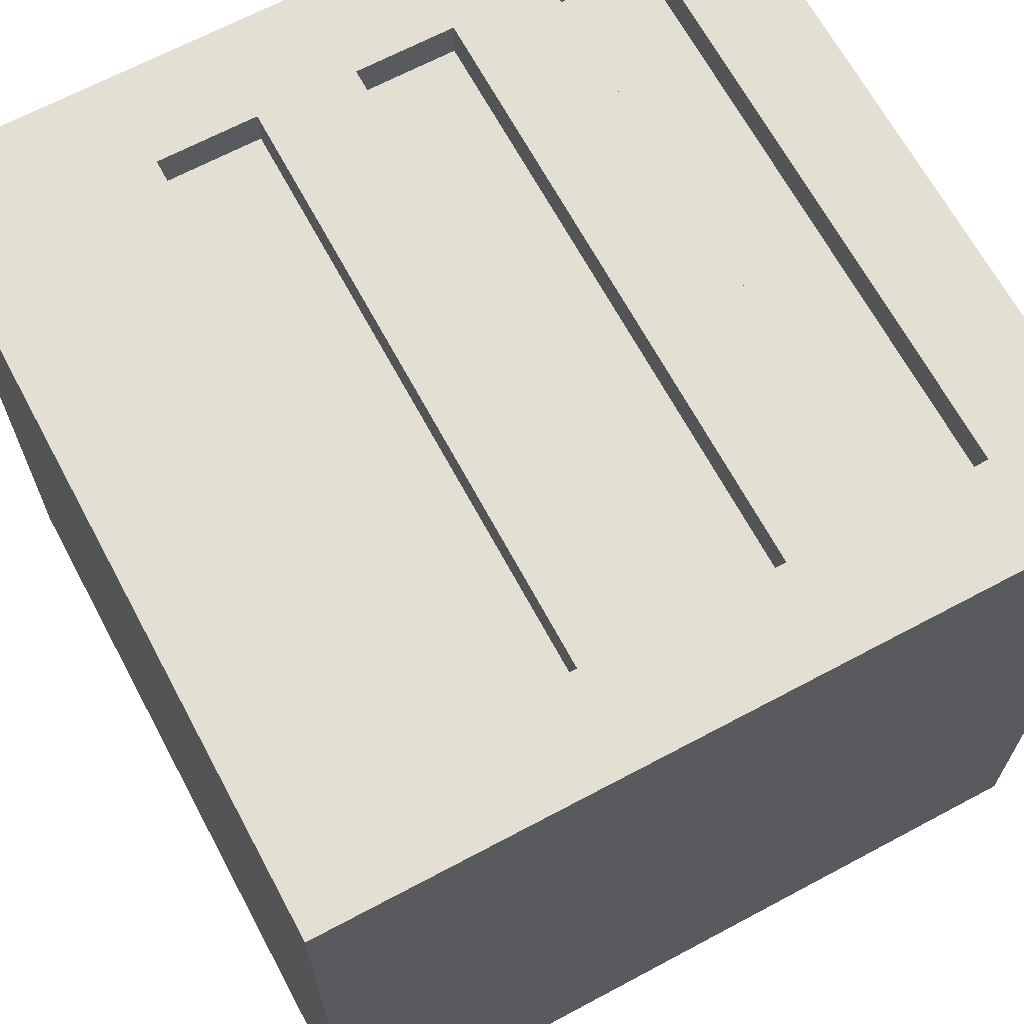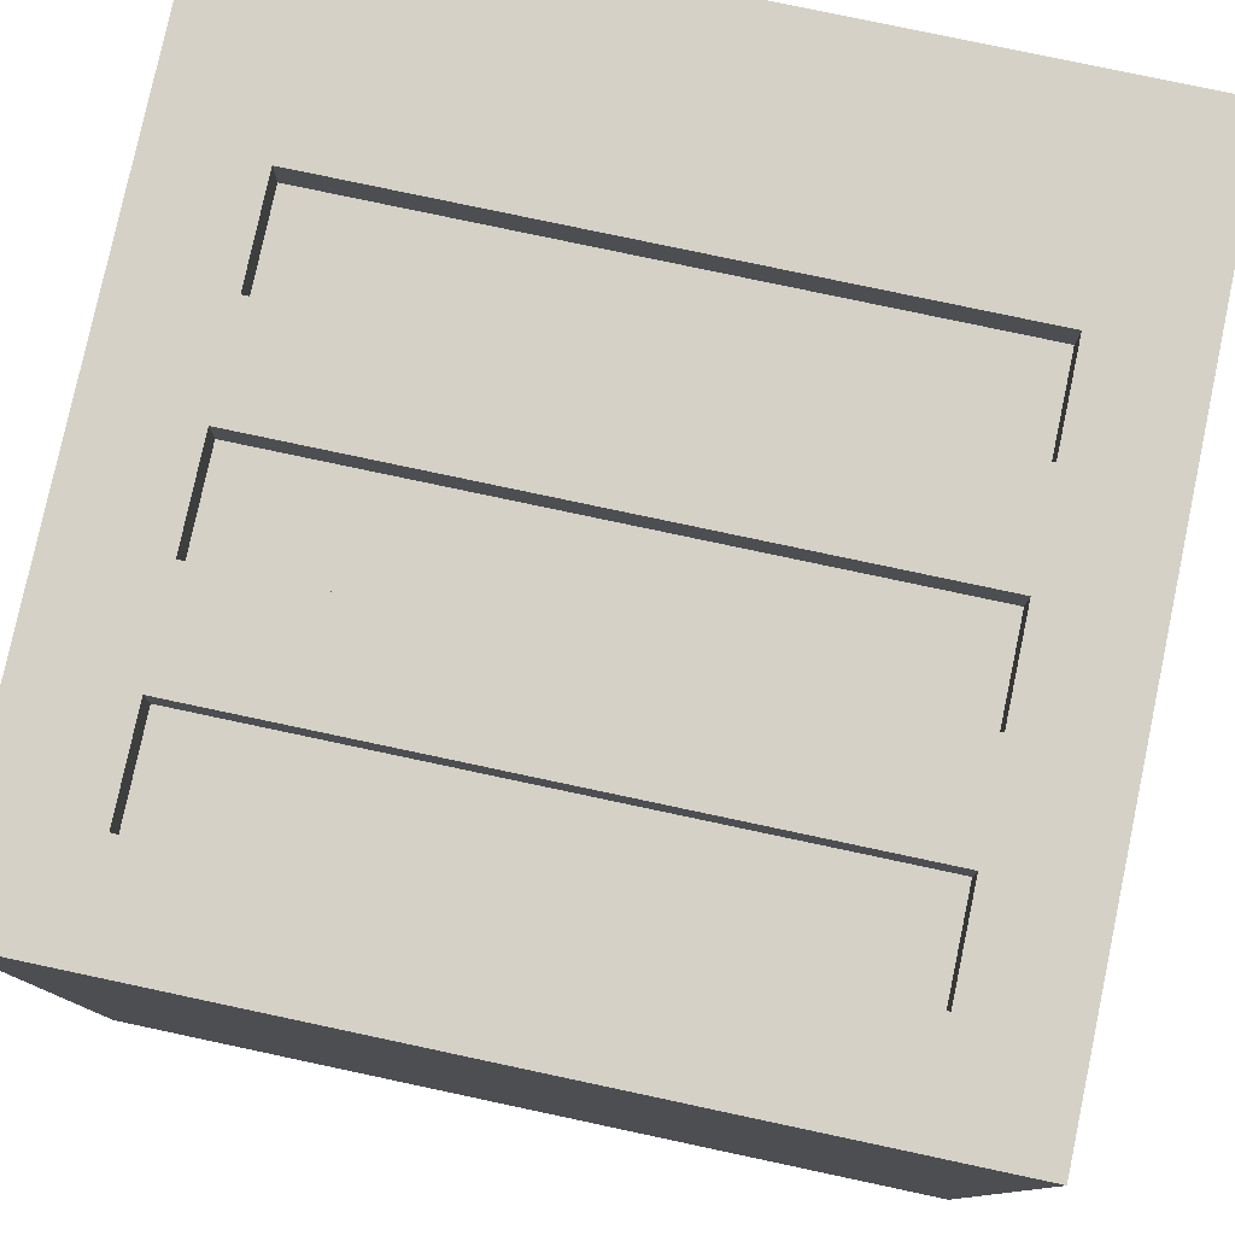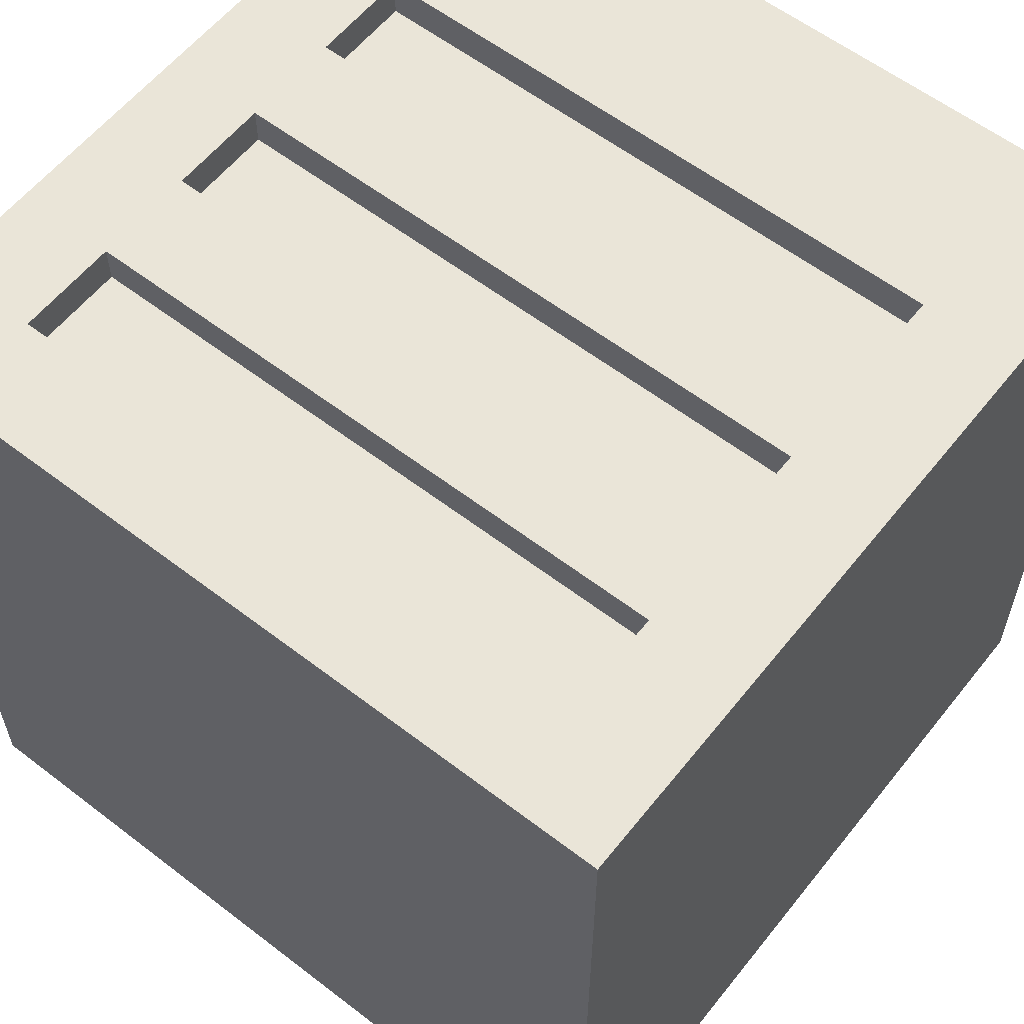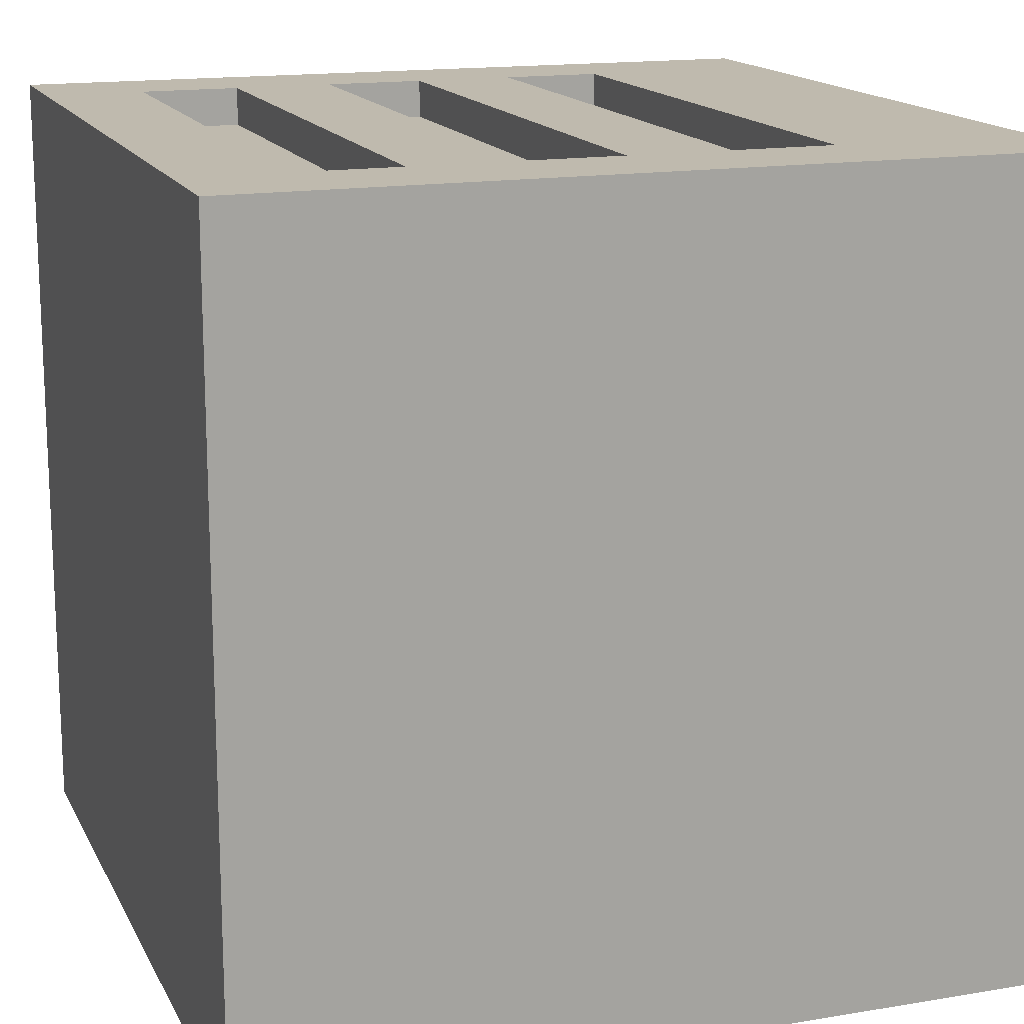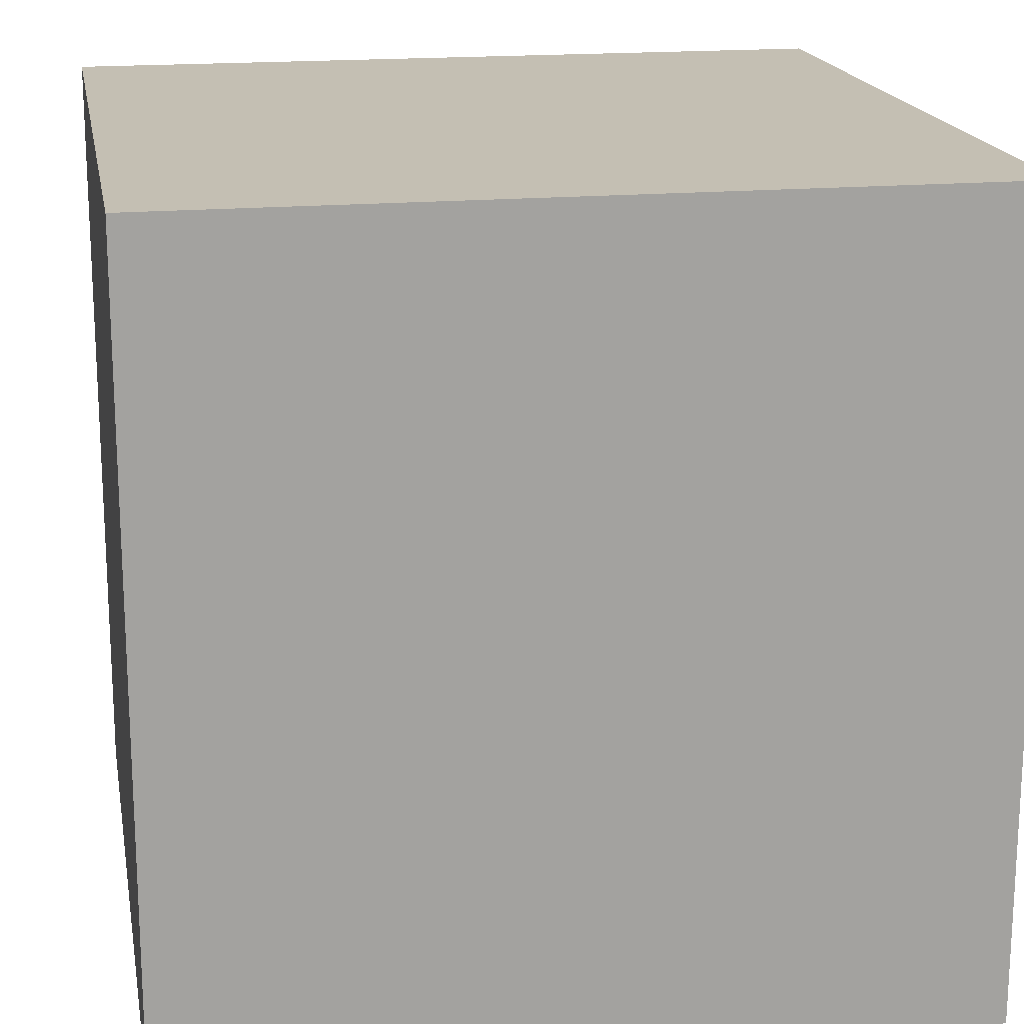
<metadata>
{"format":"obj","ext":"obj","renderer":"f3d","projection":"perspective","resolution":1024,"background":"white","views":[{"elev":66.8,"azim":61.8,"up":"+Z"},{"elev":79.0,"azim":-168.0,"up":"+Z"},{"elev":59.0,"azim":-141.7,"up":"+Z"},{"elev":15.7,"azim":-109.3,"up":"+Z"},{"elev":17.9,"azim":169.9,"up":"+Y"}]}
</metadata>
<code>
g Cube_网格
v 2.518 3.504 -2.518
v 2.518 -1.533 -2.518
v 2.518 3.504 2.518
v 2.518 -1.533 2.518
v -2.518 3.504 -2.518
v -2.518 -1.533 -2.518
v -2.518 3.504 2.518
v -2.518 -1.533 2.518
v 2.518 0.9856 -2.518
v -2.518 0.9856 2.518
v 2.518 0.9856 2.518
v -2.518 0.9856 -2.518
v -2.518 2.245 2.518
v 2.518 2.245 -2.518
v 2.518 2.245 2.518
v -2.518 2.245 -2.518
v 2.518 -0.2739 -2.518
v 2.518 -0.2739 2.518
v -2.518 -0.2739 -2.518
v -2.518 -0.2739 2.518
v 2.518 1.615 -2.518
v 2.518 1.615 2.518
v -2.518 1.615 -2.518
v -2.518 1.615 2.518
v -2.518 2.874 2.518
v 2.518 2.874 -2.518
v 2.518 2.874 2.518
v -2.518 2.874 -2.518
v -2.518 0.3559 2.518
v 2.518 0.3559 -2.518
v 2.518 0.3559 2.518
v -2.518 0.3559 -2.518
v -2.518 -1.533 0.01126
v 2.518 3.504 0.01126
v -2.518 3.504 0.01126
v 2.518 -1.533 0.01126
v 2.518 0.9856 0.01126
v -2.518 0.9856 0.01126
v 2.518 2.245 0.01126
v -2.518 2.245 0.01126
v -2.518 -0.2739 0.01126
v 2.518 -0.2739 0.01126
v -2.518 1.615 0.01126
v 2.518 1.615 0.01126
v 2.518 2.874 0.01126
v -2.518 2.874 0.01126
v -2.518 0.3559 0.01126
v 2.518 0.3559 0.01126
v 2.518 -0.9032 -2.518
v 2.518 -0.9032 2.518
v -2.518 -0.9032 -2.518
v -2.518 -0.9032 2.518
v 2.518 -0.9032 0.01126
v -2.518 -0.9032 0.01126
v 0 -1.533 -2.518
v 0 3.504 2.518
v 0 -1.533 2.518
v 0 3.504 -2.518
v 0 0.9856 -2.518
v 0 0.9856 2.518
v 0 2.245 -2.518
v 0 2.245 2.518
v 0 -0.2739 2.518
v 0 -0.2739 -2.518
v 0 1.615 2.518
v 0 1.615 -2.518
v 0 2.874 -2.518
v 0 2.874 2.518
v 0 0.3559 2.518
v 0 0.3559 -2.518
v 0 -1.533 0.01126
v 0 3.504 0.01126
v 0 -0.9032 -2.518
v 0 -0.9032 2.518
v -1.259 -1.533 -2.518
v -1.259 3.504 2.518
v -1.259 0.9856 2.518
v -1.259 2.245 2.518
v -1.259 -0.2739 2.518
v -1.259 1.615 2.518
v -1.259 2.874 2.518
v -1.259 0.3559 2.518
v -1.259 -1.533 0.01126
v -1.259 -0.9032 2.518
v -1.259 -1.533 2.518
v -1.259 3.504 -2.518
v -1.259 0.9856 -2.518
v -1.259 2.245 -2.518
v -1.259 -0.2739 -2.518
v -1.259 1.615 -2.518
v -1.259 2.874 -2.518
v -1.259 0.3559 -2.518
v -1.259 3.504 0.01126
v -1.259 -0.9032 -2.518
v 1.259 -1.533 2.518
v 1.259 3.504 -2.518
v 1.259 0.9856 -2.518
v 1.259 2.245 -2.518
v 1.259 -0.2739 -2.518
v 1.259 1.615 -2.518
v 1.259 2.874 -2.518
v 1.259 0.3559 -2.518
v 1.259 3.504 0.01126
v 1.259 -0.9032 -2.518
v 1.259 -1.533 -2.518
v 1.259 3.504 2.518
v 1.259 0.9856 2.518
v 1.259 2.245 2.518
v 1.259 -0.2739 2.518
v 1.259 1.615 2.518
v 1.259 2.874 2.518
v 1.259 0.3559 2.518
v 1.259 -1.533 0.01126
v 1.259 -0.9032 2.518
v -1.889 -1.533 -2.518
v -1.889 3.504 2.518
v -1.889 0.9856 2.518
v -1.889 2.245 2.518
v -1.889 -0.2739 2.518
v -1.889 1.615 2.518
v -1.889 2.874 2.518
v -1.889 0.3559 2.518
v -1.889 -1.533 0.01126
v -1.889 -0.9032 2.518
v -1.889 -1.533 2.518
v -1.889 3.504 -2.518
v -1.889 0.9856 -2.518
v -1.889 2.245 -2.518
v -1.889 -0.2739 -2.518
v -1.889 1.615 -2.518
v -1.889 2.874 -2.518
v -1.889 0.3559 -2.518
v -1.889 3.504 0.01126
v -1.889 -0.9032 -2.518
v 1.889 -1.533 2.518
v 1.889 3.504 -2.518
v 1.889 0.9856 -2.518
v 1.889 2.245 -2.518
v 1.889 -0.2739 -2.518
v 1.889 1.615 -2.518
v 1.889 2.874 -2.518
v 1.889 0.3559 -2.518
v 1.889 3.504 0.01126
v 1.889 -0.9032 -2.518
v 1.889 -1.533 -2.518
v 1.889 3.504 2.518
v 1.889 0.9856 2.518
v 1.889 2.245 2.518
v 1.889 -0.2739 2.518
v 1.889 1.615 2.518
v 1.889 2.874 2.518
v 1.889 0.3559 2.518
v 1.889 -1.533 0.01126
v 1.889 -0.9032 2.518
v -2.518 -1.533 1.256
v 2.518 3.504 1.256
v 2.518 0.9856 1.256
v 2.518 2.245 1.256
v 2.518 -0.2739 1.256
v 2.518 1.615 1.256
v 2.518 2.874 1.256
v 2.518 0.3559 1.256
v -2.518 3.504 1.256
v 2.518 -1.533 1.256
v -2.518 0.9856 1.256
v -2.518 2.245 1.256
v -2.518 -0.2739 1.256
v -2.518 1.615 1.256
v -2.518 2.874 1.256
v -2.518 0.3559 1.256
v -2.518 -0.9032 1.256
v 2.518 -0.9032 1.256
v 0 -1.533 1.256
v 0 3.504 1.256
v -1.259 -1.533 1.256
v -1.259 3.504 1.256
v 1.259 3.504 1.256
v 1.259 -1.533 1.256
v -1.889 -1.533 1.256
v -1.889 3.504 1.256
v 1.889 3.504 1.256
v 1.889 -1.533 1.256
v -2.518 3.504 -1.253
v 2.518 -1.533 -1.253
v -2.518 0.9856 -1.253
v -2.518 2.245 -1.253
v -2.518 -0.2739 -1.253
v -2.518 1.615 -1.253
v -2.518 2.874 -1.253
v -2.518 0.3559 -1.253
v -2.518 -1.533 -1.253
v 2.518 3.504 -1.253
v 2.518 0.9856 -1.253
v 2.518 2.245 -1.253
v 2.518 -0.2739 -1.253
v 2.518 1.615 -1.253
v 2.518 2.874 -1.253
v 2.518 0.3559 -1.253
v 2.518 -0.9032 -1.253
v -2.518 -0.9032 -1.253
v 0 3.504 -1.253
v 0 -1.533 -1.253
v -1.259 -1.533 -1.253
v -1.259 3.504 -1.253
v 1.259 3.504 -1.253
v 1.259 -1.533 -1.253
v -1.889 -1.533 -1.253
v -1.889 3.504 -1.253
v 1.889 3.504 -1.253
v 1.889 -1.533 -1.253
v 1.259 0.9856 2.277
v 0 0.9856 2.277
v 1.259 2.245 2.277
v 0 2.245 2.277
v 1.259 -0.2739 2.277
v 0 -0.2739 2.277
v 1.259 1.615 2.277
v 0 1.615 2.277
v 1.259 2.874 2.277
v 0 2.874 2.277
v 1.259 0.3559 2.277
v 0 0.3559 2.277
v -1.259 0.9856 2.277
v -1.259 2.245 2.277
v -1.259 -0.2739 2.277
v -1.259 1.615 2.277
v -1.259 2.874 2.277
v -1.259 0.3559 2.277
v 1.889 0.9856 2.277
v 1.889 2.245 2.277
v 1.889 -0.2739 2.277
v 1.889 1.615 2.277
v 1.889 2.874 2.277
v 1.889 0.3559 2.277
v -1.889 0.9856 2.277
v -1.889 2.245 2.277
v -1.889 -0.2739 2.277
v -1.889 1.615 2.277
v -1.889 2.874 2.277
v -1.889 0.3559 2.277
g off
g Cube_Material
f 163 116 180
f 116 25 121
f 183 28 189
f 164 135 182
f 156 27 161
f 136 26 141
f 137 30 142
f 157 31 162
f 185 32 190
f 117 29 122
f 138 21 140
f 158 22 160
f 186 23 188
f 118 24 120
f 119 52 124
f 187 51 200
f 159 50 172
f 139 49 144
f 120 10 117
f 188 12 185
f 160 11 157
f 140 9 137
f 141 14 138
f 161 15 158
f 189 16 186
f 121 13 118
f 122 20 119
f 190 19 187
f 162 18 159
f 142 17 139
f 198 42 195
f 170 41 167
f 169 40 166
f 197 39 194
f 196 37 193
f 168 38 165
f 195 53 199
f 167 54 171
f 166 43 168
f 194 44 196
f 165 47 170
f 193 48 198
f 192 45 197
f 184 153 210
f 163 46 169
f 183 133 208
f 171 33 155
f 199 36 184
f 144 2 145
f 172 4 164
f 200 6 191
f 124 8 125
f 114 57 95
f 94 55 75
f 201 103 205
f 202 83 203
f 92 64 89
f 107 212 60
f 80 218 65
f 91 61 88
f 90 59 87
f 119 240 122
f 89 73 94
f 109 74 114
f 108 65 110
f 88 66 90
f 107 69 112
f 87 70 92
f 86 67 91
f 173 85 175
f 106 68 111
f 174 106 177
f 175 125 179
f 126 91 131
f 127 92 132
f 128 90 130
f 129 94 134
f 130 87 127
f 131 88 128
f 132 89 129
f 203 123 207
f 134 75 115
f 74 85 57
f 204 72 201
f 120 226 80
f 63 225 79
f 79 237 119
f 63 84 74
f 62 80 65
f 60 82 69
f 56 81 68
f 176 56 174
f 177 146 181
f 146 111 151
f 147 112 152
f 148 110 150
f 149 114 154
f 112 234 152
f 62 224 78
f 78 236 118
f 205 143 209
f 154 95 135
f 73 105 55
f 206 71 202
f 70 99 64
f 67 98 61
f 66 97 59
f 64 104 73
f 61 100 66
f 59 102 70
f 58 101 67
f 178 57 173
f 51 115 6
f 207 33 191
f 32 129 19
f 28 128 16
f 23 127 12
f 19 134 51
f 16 130 23
f 12 132 32
f 5 131 28
f 179 8 155
f 84 125 85
f 208 93 204
f 111 233 151
f 60 223 77
f 77 235 117
f 79 124 84
f 78 120 80
f 77 122 82
f 76 121 81
f 180 76 176
f 50 135 4
f 209 34 192
f 31 149 18
f 27 148 15
f 22 147 11
f 18 154 50
f 15 150 22
f 11 152 31
f 3 151 27
f 181 3 156
f 104 145 105
f 210 113 206
f 102 139 99
f 101 138 98
f 100 137 97
f 99 144 104
f 98 140 100
f 97 142 102
f 96 141 101
f 182 95 178
f 153 178 113
f 143 156 34
f 133 176 93
f 123 155 33
f 113 173 71
f 103 181 143
f 93 174 72
f 83 179 123
f 72 177 103
f 71 175 83
f 53 164 36
f 52 155 8
f 7 169 25
f 10 170 29
f 13 168 24
f 20 171 52
f 24 165 10
f 25 166 13
f 29 167 20
f 48 159 42
f 45 158 39
f 44 157 37
f 42 172 53
f 39 160 44
f 37 162 48
f 34 161 45
f 36 182 153
f 35 180 133
f 145 206 105
f 136 192 1
f 126 204 86
f 115 191 6
f 105 202 55
f 96 209 136
f 86 201 58
f 75 207 115
f 55 203 75
f 58 205 96
f 54 191 33
f 49 184 2
f 5 208 126
f 2 210 145
f 1 197 26
f 9 198 30
f 14 196 21
f 17 199 49
f 21 193 9
f 26 194 14
f 30 195 17
f 47 187 41
f 46 186 40
f 43 185 38
f 41 200 54
f 40 188 43
f 38 190 47
f 35 189 46
f 121 227 81
f 118 239 121
f 81 220 68
f 122 228 82
f 117 238 120
f 82 222 69
f 108 214 62
f 152 231 149
f 109 216 63
f 151 230 148
f 150 229 147
f 65 217 110
f 147 211 107
f 148 213 108
f 68 219 111
f 149 215 109
f 69 221 112
f 110 232 150
f 163 7 116
f 116 7 25
f 183 5 28
f 164 4 135
f 156 3 27
f 136 1 26
f 137 9 30
f 157 11 31
f 185 12 32
f 117 10 29
f 138 14 21
f 158 15 22
f 186 16 23
f 118 13 24
f 119 20 52
f 187 19 51
f 159 18 50
f 139 17 49
f 120 24 10
f 188 23 12
f 160 22 11
f 140 21 9
f 141 26 14
f 161 27 15
f 189 28 16
f 121 25 13
f 122 29 20
f 190 32 19
f 162 31 18
f 142 30 17
f 198 48 42
f 170 47 41
f 169 46 40
f 197 45 39
f 196 44 37
f 168 43 38
f 195 42 53
f 167 41 54
f 166 40 43
f 194 39 44
f 165 38 47
f 193 37 48
f 192 34 45
f 184 36 153
f 163 35 46
f 183 35 133
f 171 54 33
f 199 53 36
f 144 49 2
f 172 50 4
f 200 51 6
f 124 52 8
f 114 74 57
f 94 73 55
f 201 72 103
f 202 71 83
f 92 70 64
f 107 211 212
f 80 226 218
f 91 67 61
f 90 66 59
f 119 237 240
f 89 64 73
f 109 63 74
f 108 62 65
f 88 61 66
f 107 60 69
f 87 59 70
f 86 58 67
f 173 57 85
f 106 56 68
f 174 56 106
f 175 85 125
f 126 86 91
f 127 87 92
f 128 88 90
f 129 89 94
f 130 90 87
f 131 91 88
f 132 92 89
f 203 83 123
f 134 94 75
f 74 84 85
f 204 93 72
f 120 238 226
f 63 216 225
f 79 225 237
f 63 79 84
f 62 78 80
f 60 77 82
f 56 76 81
f 176 76 56
f 177 106 146
f 146 106 111
f 147 107 112
f 148 108 110
f 149 109 114
f 112 221 234
f 62 214 224
f 78 224 236
f 205 103 143
f 154 114 95
f 73 104 105
f 206 113 71
f 70 102 99
f 67 101 98
f 66 100 97
f 64 99 104
f 61 98 100
f 59 97 102
f 58 96 101
f 178 95 57
f 51 134 115
f 207 123 33
f 32 132 129
f 28 131 128
f 23 130 127
f 19 129 134
f 16 128 130
f 12 127 132
f 5 126 131
f 179 125 8
f 84 124 125
f 208 133 93
f 111 219 233
f 60 212 223
f 77 223 235
f 79 119 124
f 78 118 120
f 77 117 122
f 76 116 121
f 180 116 76
f 50 154 135
f 209 143 34
f 31 152 149
f 27 151 148
f 22 150 147
f 18 149 154
f 15 148 150
f 11 147 152
f 3 146 151
f 181 146 3
f 104 144 145
f 210 153 113
f 102 142 139
f 101 141 138
f 100 140 137
f 99 139 144
f 98 138 140
f 97 137 142
f 96 136 141
f 182 135 95
f 153 182 178
f 143 181 156
f 133 180 176
f 123 179 155
f 113 178 173
f 103 177 181
f 93 176 174
f 83 175 179
f 72 174 177
f 71 173 175
f 53 172 164
f 52 171 155
f 7 163 169
f 10 165 170
f 13 166 168
f 20 167 171
f 24 168 165
f 25 169 166
f 29 170 167
f 48 162 159
f 45 161 158
f 44 160 157
f 42 159 172
f 39 158 160
f 37 157 162
f 34 156 161
f 36 164 182
f 35 163 180
f 145 210 206
f 136 209 192
f 126 208 204
f 115 207 191
f 105 206 202
f 96 205 209
f 86 204 201
f 75 203 207
f 55 202 203
f 58 201 205
f 54 200 191
f 49 199 184
f 5 183 208
f 2 184 210
f 1 192 197
f 9 193 198
f 14 194 196
f 17 195 199
f 21 196 193
f 26 197 194
f 30 198 195
f 47 190 187
f 46 189 186
f 43 188 185
f 41 187 200
f 40 186 188
f 38 185 190
f 35 183 189
f 121 239 227
f 118 236 239
f 81 227 220
f 122 240 228
f 117 235 238
f 82 228 222
f 108 213 214
f 152 234 231
f 109 215 216
f 151 233 230
f 150 232 229
f 65 218 217
f 147 229 211
f 148 230 213
f 68 220 219
f 149 231 215
f 69 222 221
f 110 217 232
g Cube.001_网格
v 1.259 0.9856 2.277
v 0 0.9856 2.277
v 1.259 2.245 2.277
v 0 2.245 2.277
v 1.259 -0.2739 2.277
v 0 -0.2739 2.277
v 1.259 1.615 2.277
v 0 1.615 2.277
v 1.259 2.874 2.277
v 0 2.874 2.277
v 1.259 0.3559 2.277
v 0 0.3559 2.277
v -1.259 0.9856 2.277
v -1.259 2.245 2.277
v -1.259 -0.2739 2.277
v -1.259 1.615 2.277
v -1.259 2.874 2.277
v -1.259 0.3559 2.277
v 1.889 0.9856 2.277
v 1.889 2.245 2.277
v 1.889 -0.2739 2.277
v 1.889 1.615 2.277
v 1.889 2.874 2.277
v 1.889 0.3559 2.277
v -1.889 0.9856 2.277
v -1.889 2.245 2.277
v -1.889 -0.2739 2.277
v -1.889 1.615 2.277
v -1.889 2.874 2.277
v -1.889 0.3559 2.277
g off
g Cube.001_材质
f 251 246 245
f 249 244 243
f 247 242 241
f 252 255 246
f 250 254 244
f 248 253 242
f 262 241 259
f 263 243 260
f 264 245 261
f 258 267 255
f 257 266 254
f 256 265 253
f 251 252 246
f 249 250 244
f 247 248 242
f 252 258 255
f 250 257 254
f 248 256 253
f 262 247 241
f 263 249 243
f 264 251 245
f 258 270 267
f 257 269 266
f 256 268 265

</code>
